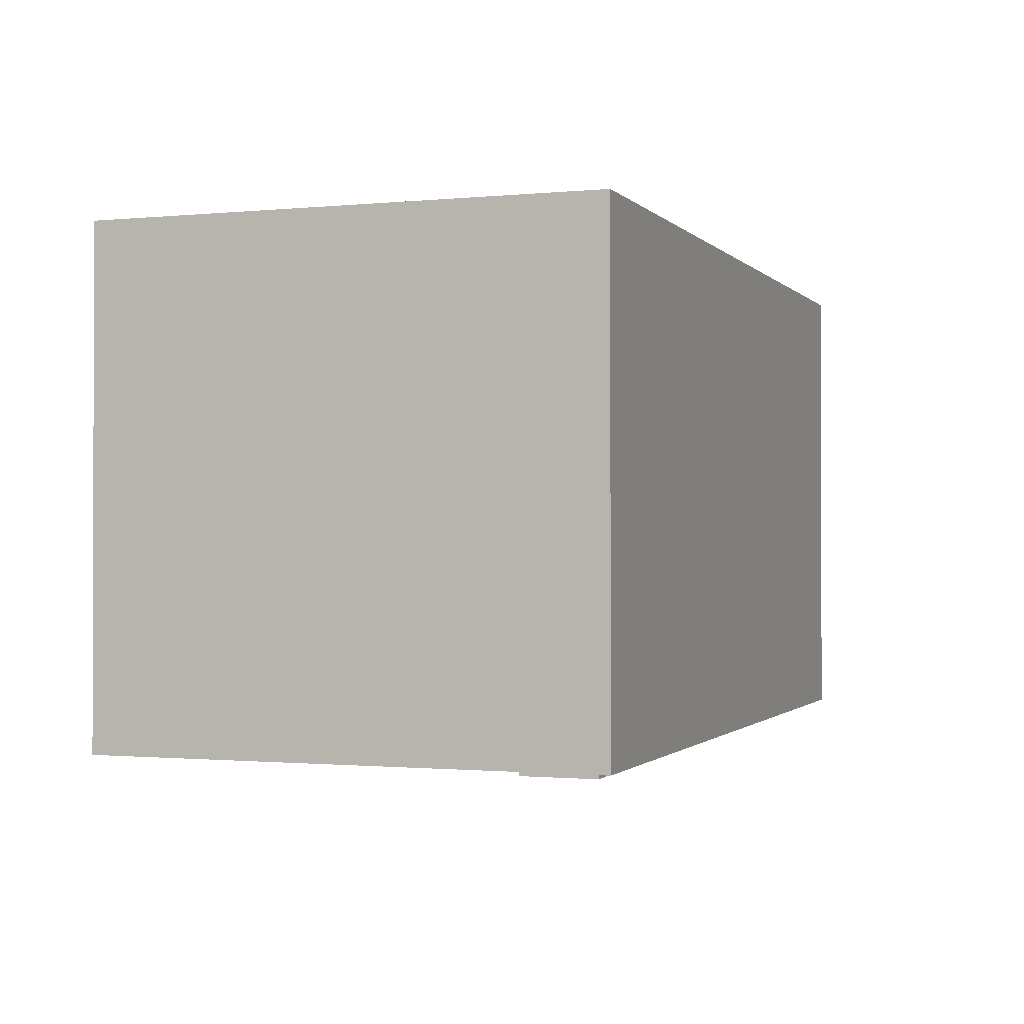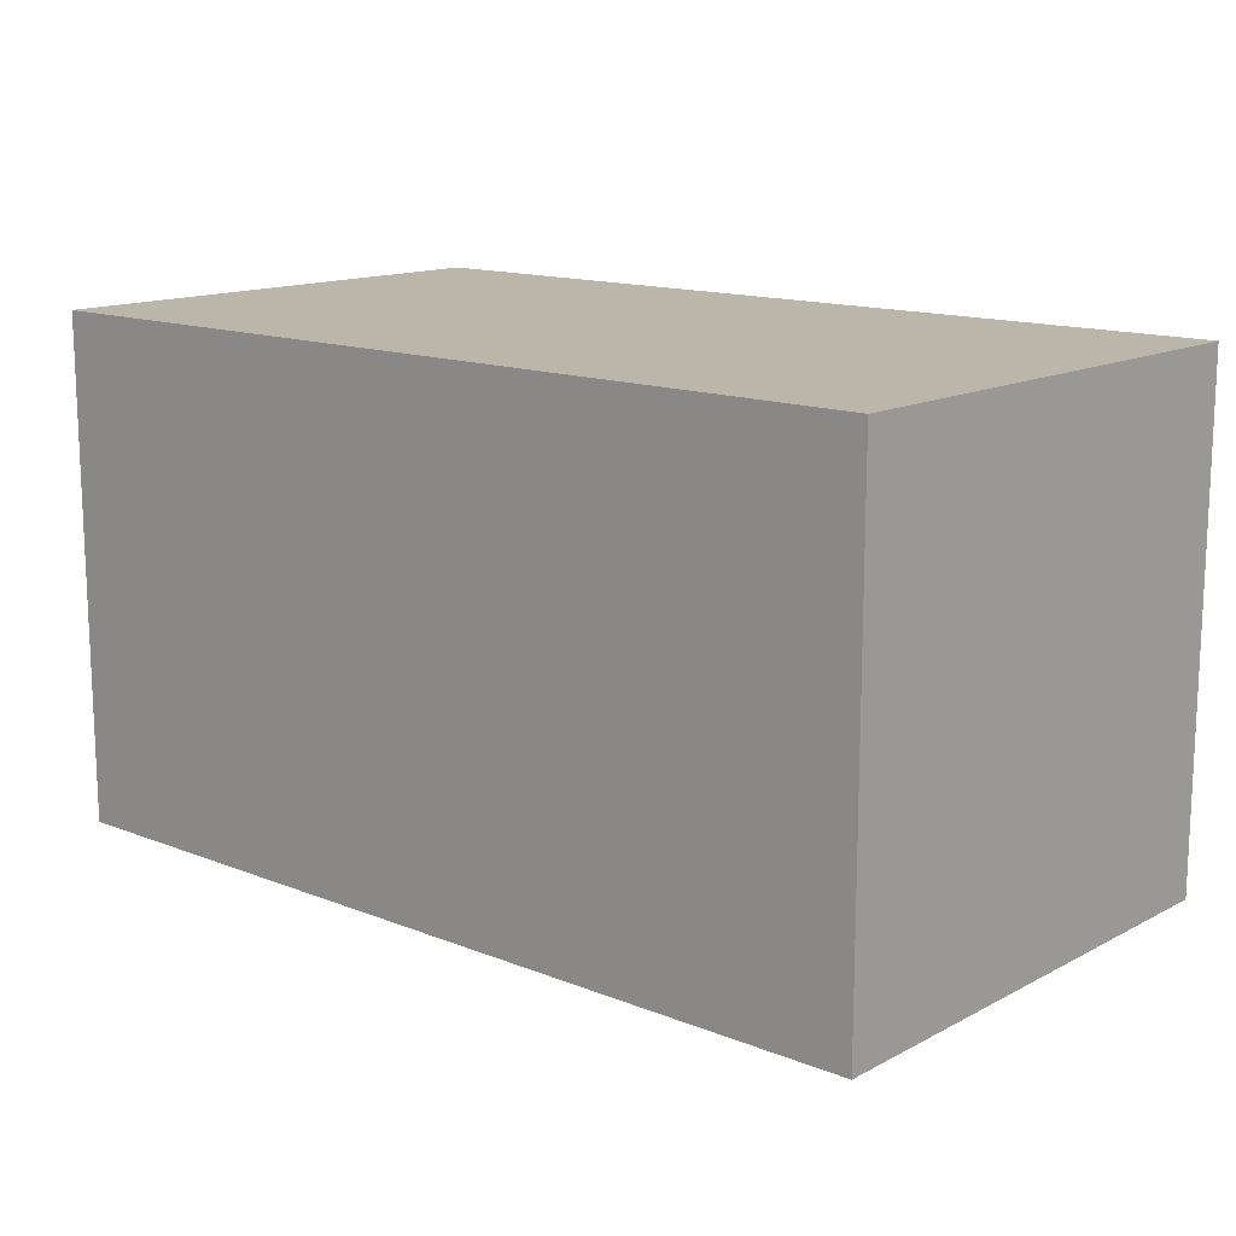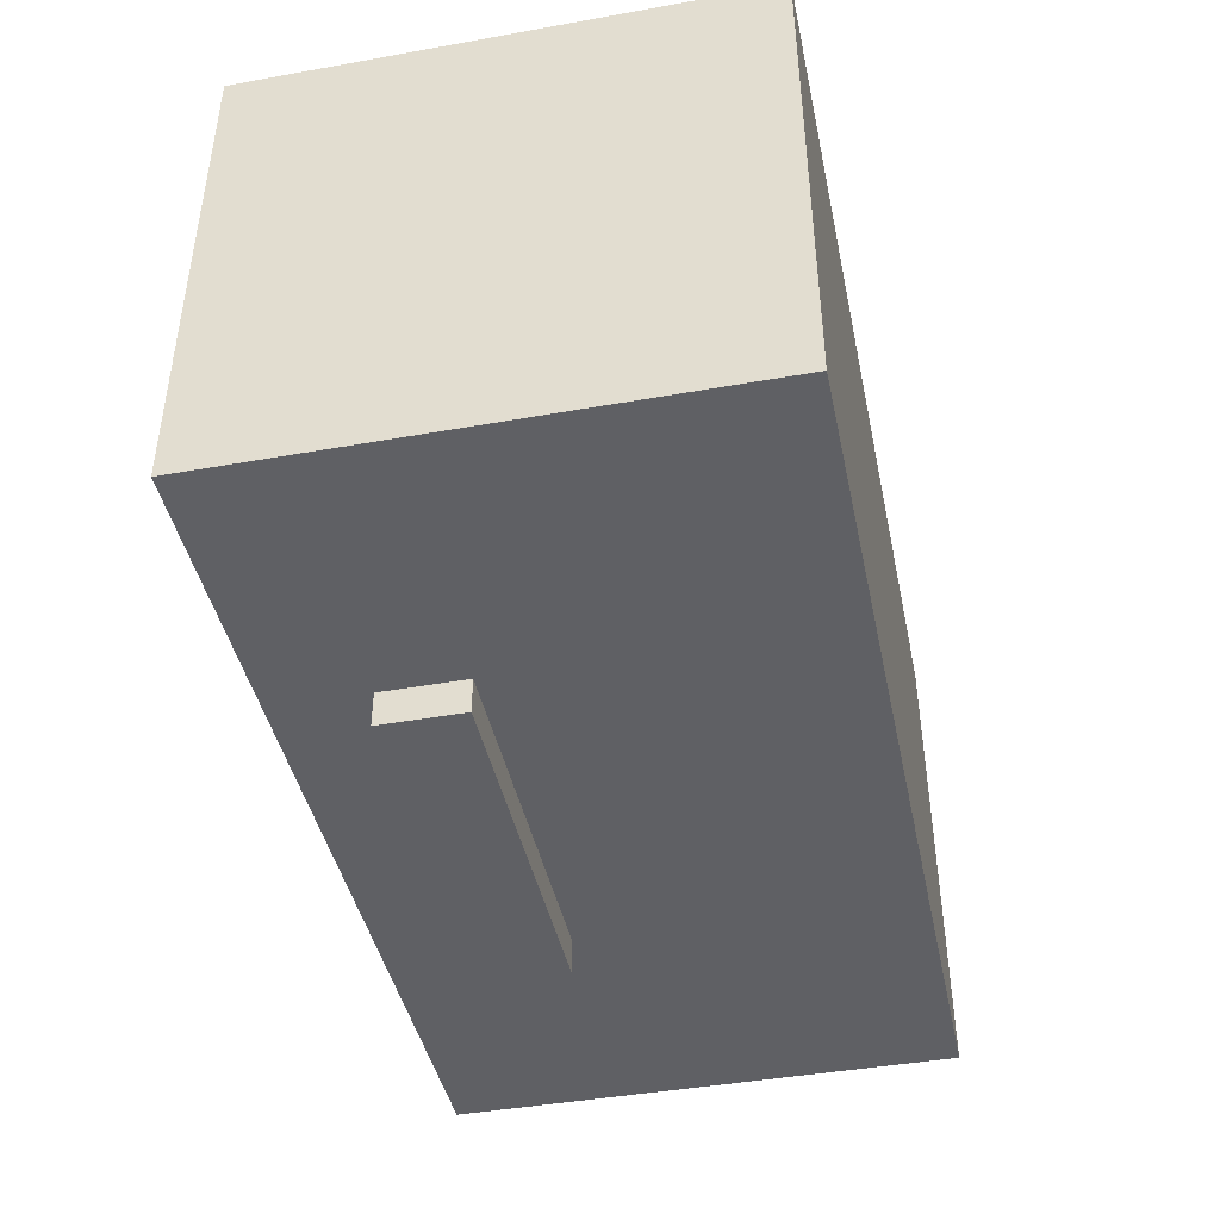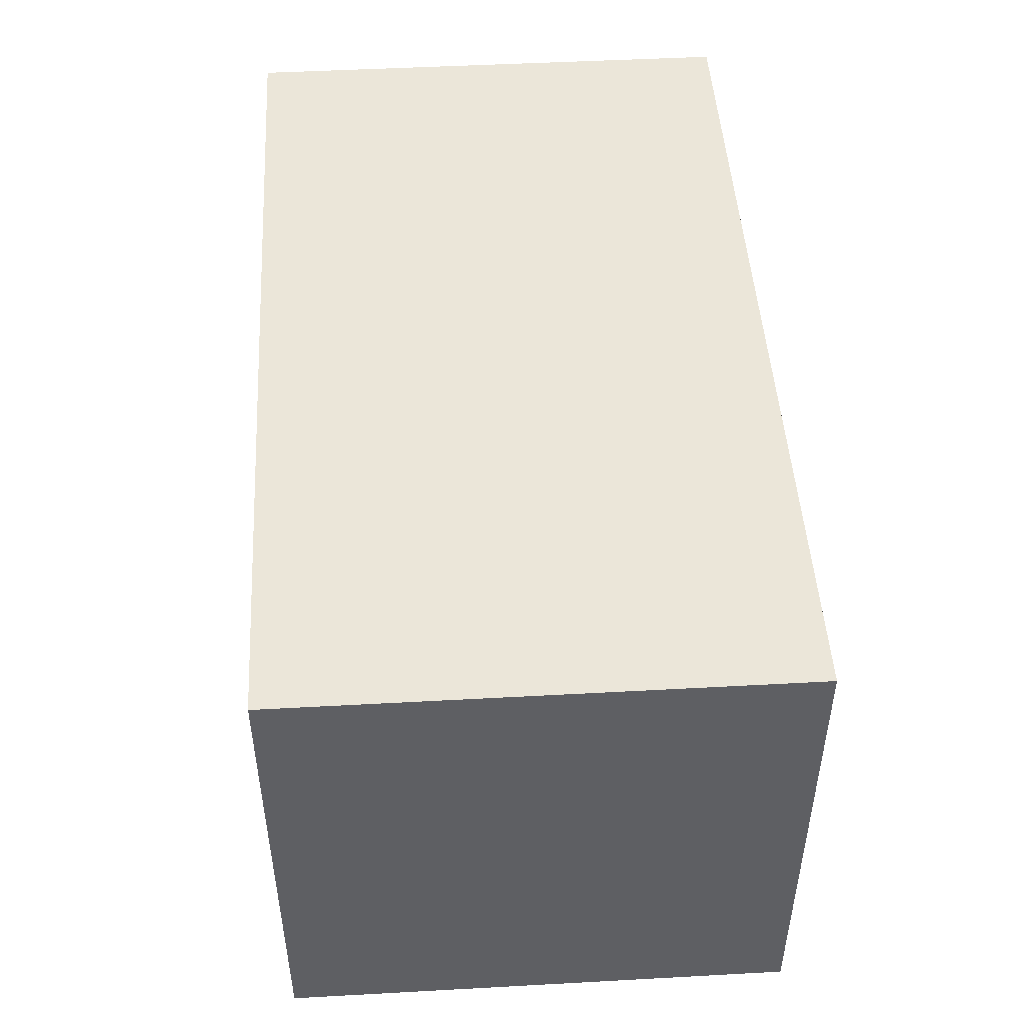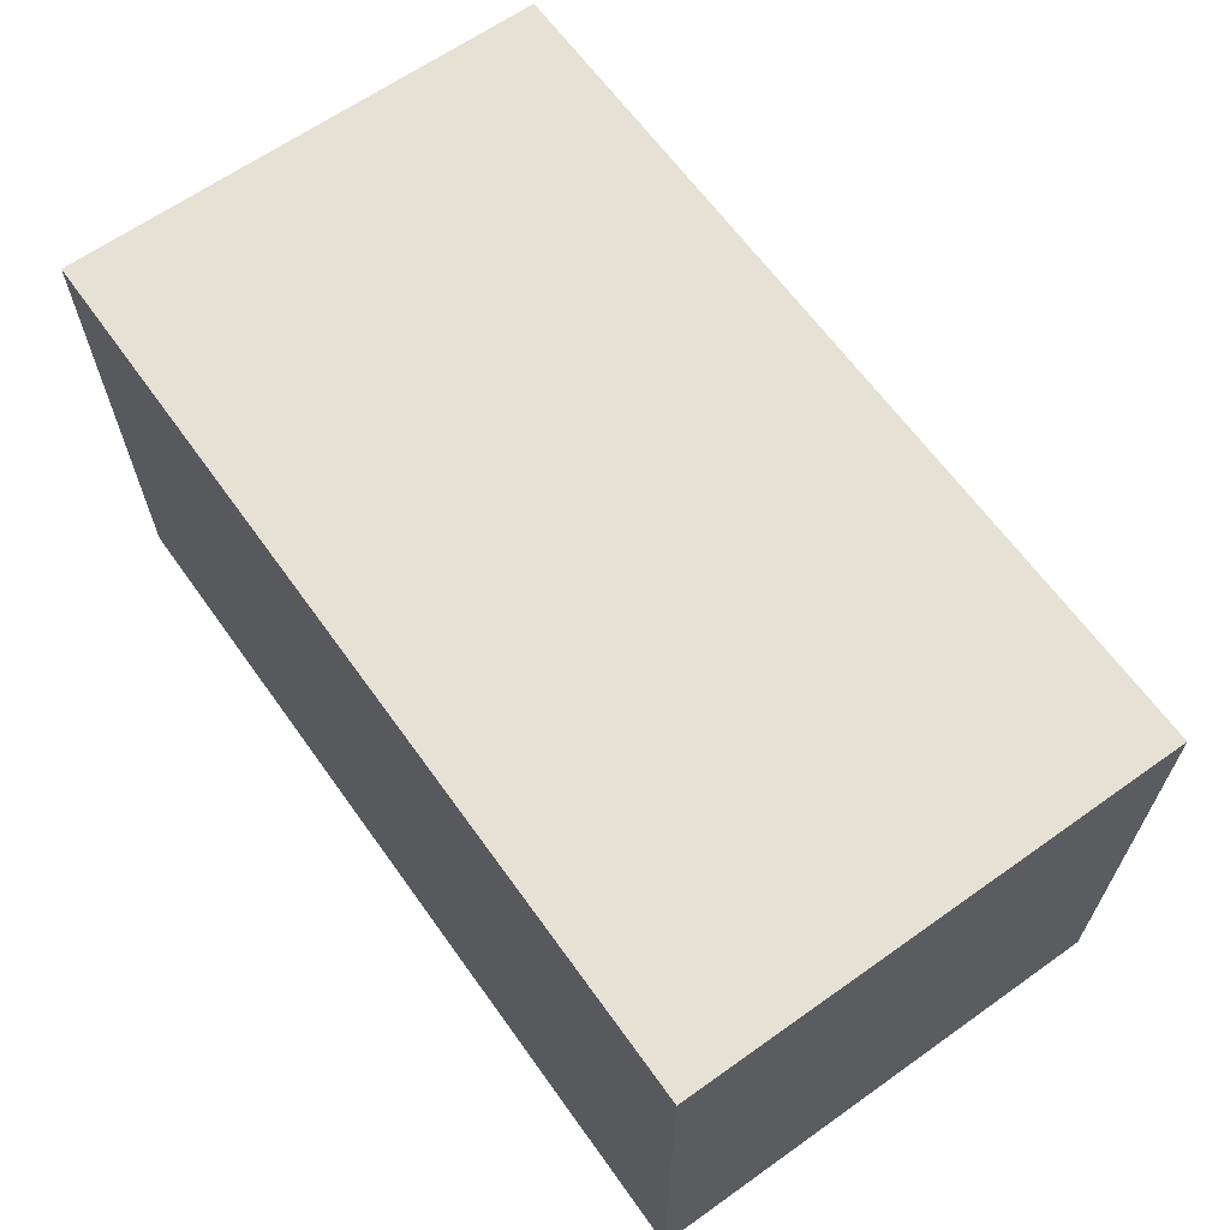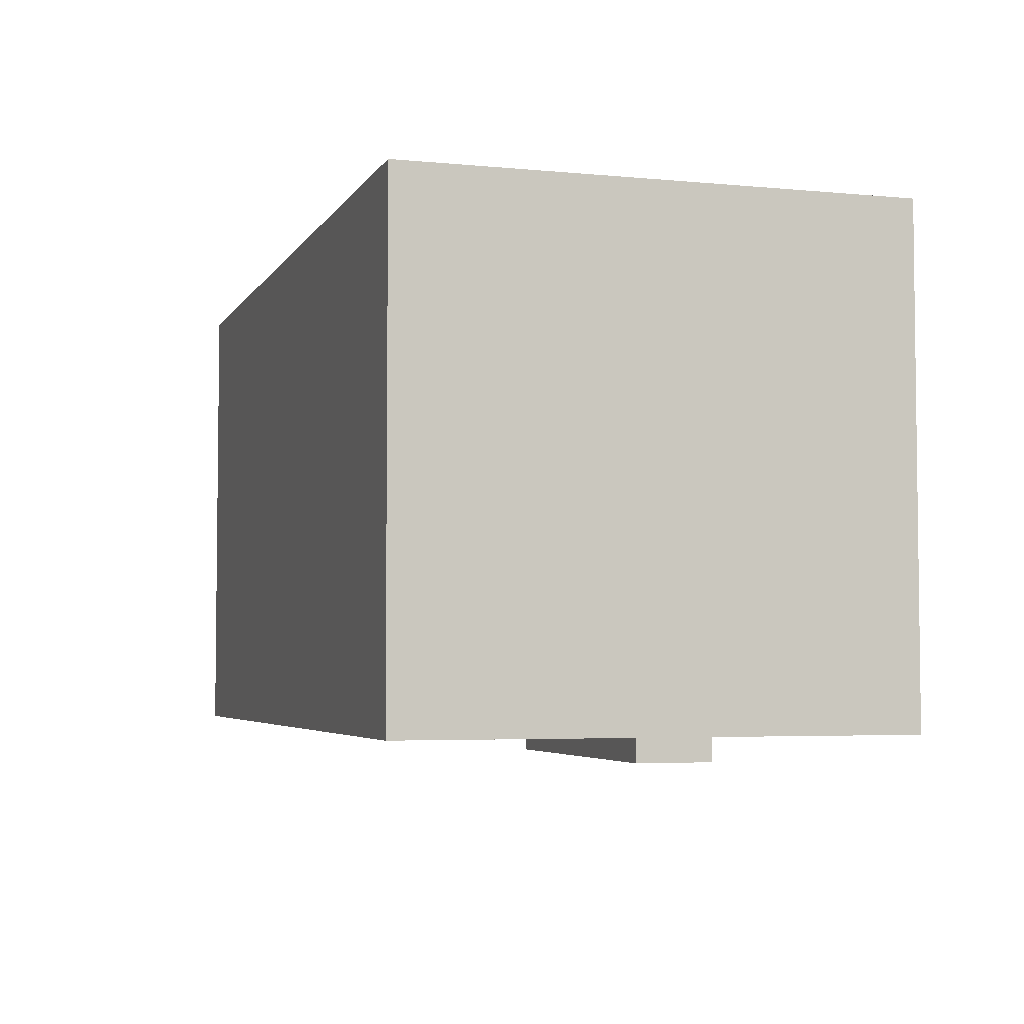
<metadata>
{"format":"obj","ext":"obj","renderer":"f3d","projection":"perspective","resolution":1024,"background":"white","views":[{"elev":-0.9,"azim":-70.1,"up":"+Z"},{"elev":14.0,"azim":41.2,"up":"+Z"},{"elev":-43.3,"azim":101.9,"up":"+Z"},{"elev":48.1,"azim":86.5,"up":"+Z"},{"elev":64.3,"azim":54.4,"up":"+Y"},{"elev":-4.3,"azim":-107.3,"up":"+Z"}]}
</metadata>
<code>
v 76 0 42
v -76 0 42
v -76 0 -42
v -76 0 -42
v 76 0 -42
v 76 0 42
v 76 85 42
v 76 85 -42
v -76 85 -42
v -76 85 -42
v -76 85 42
v 76 85 42
v 76 85 -42
v 76 0 -42
v -76 0 -42
v -76 0 -42
v -76 85 -42
v 76 85 -42
v 76 85 42
v 76 0 42
v 76 0 -42
v 76 0 -42
v 76 85 -42
v 76 85 42
v -76 85 42
v -76 0 42
v 76 0 42
v 76 0 42
v 76 85 42
v -76 85 42
v -76 85 -42
v -76 0 -42
v -76 0 42
v -76 0 42
v -76 85 42
v -76 85 -42
v 31 16 -42
v -31 16 -42
v -31 16 -48
v -31 16 -48
v 31 16 -48
v 31 16 -42
v 31 30 -42
v 31 30 -48
v -31 30 -48
v -31 30 -48
v -31 30 -42
v 31 30 -42
v 31 30 -48
v 31 16 -48
v -31 16 -48
v -31 16 -48
v -31 30 -48
v 31 30 -48
v 31 30 -42
v 31 16 -42
v 31 16 -48
v 31 16 -48
v 31 30 -48
v 31 30 -42
v -31 30 -48
v -31 16 -48
v -31 16 -42
v -31 16 -42
v -31 30 -42
v -31 30 -48
f 1 2 3
f 4 5 6
f 7 8 9
f 10 11 12
f 13 14 15
f 16 17 18
f 19 20 21
f 22 23 24
f 25 26 27
f 28 29 30
f 31 32 33
f 34 35 36
f 37 38 39
f 40 41 42
f 43 44 45
f 46 47 48
f 49 50 51
f 52 53 54
f 55 56 57
f 58 59 60
f 61 62 63
f 64 65 66

</code>
